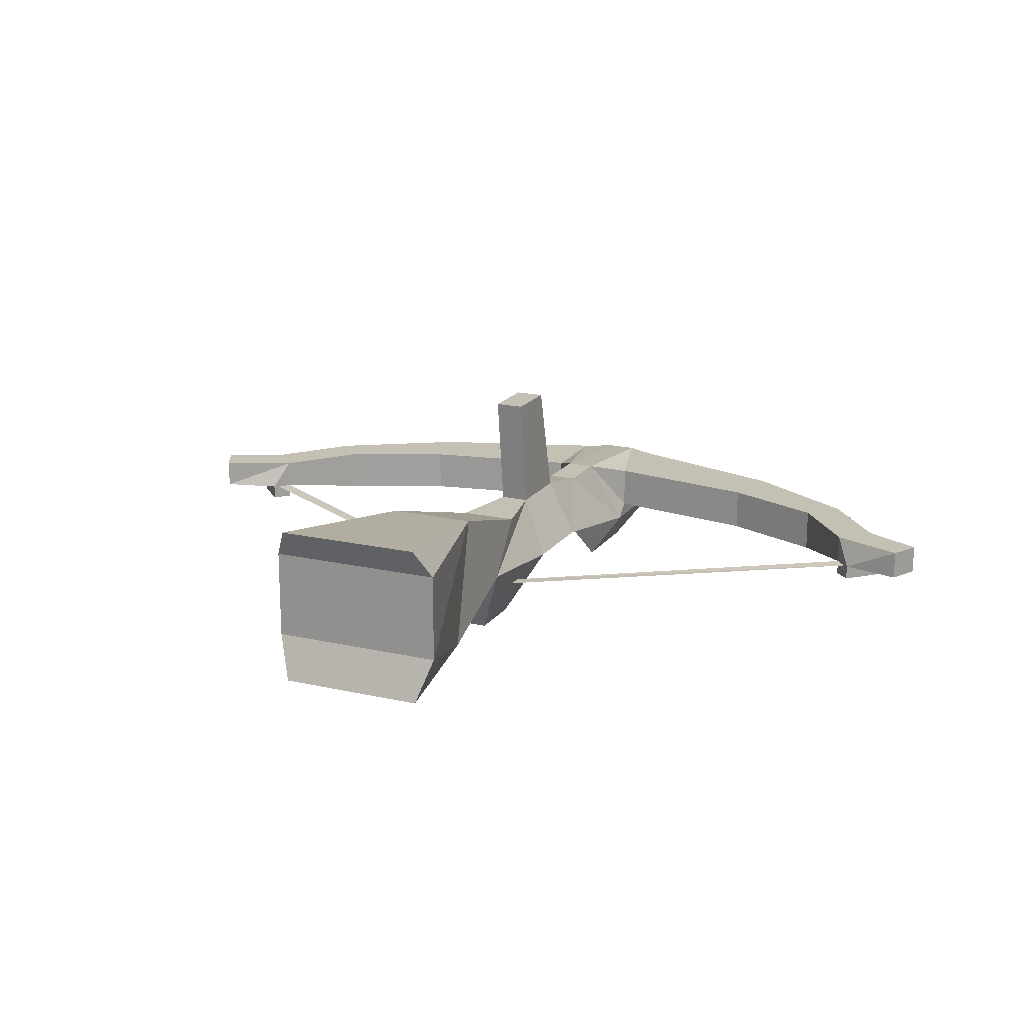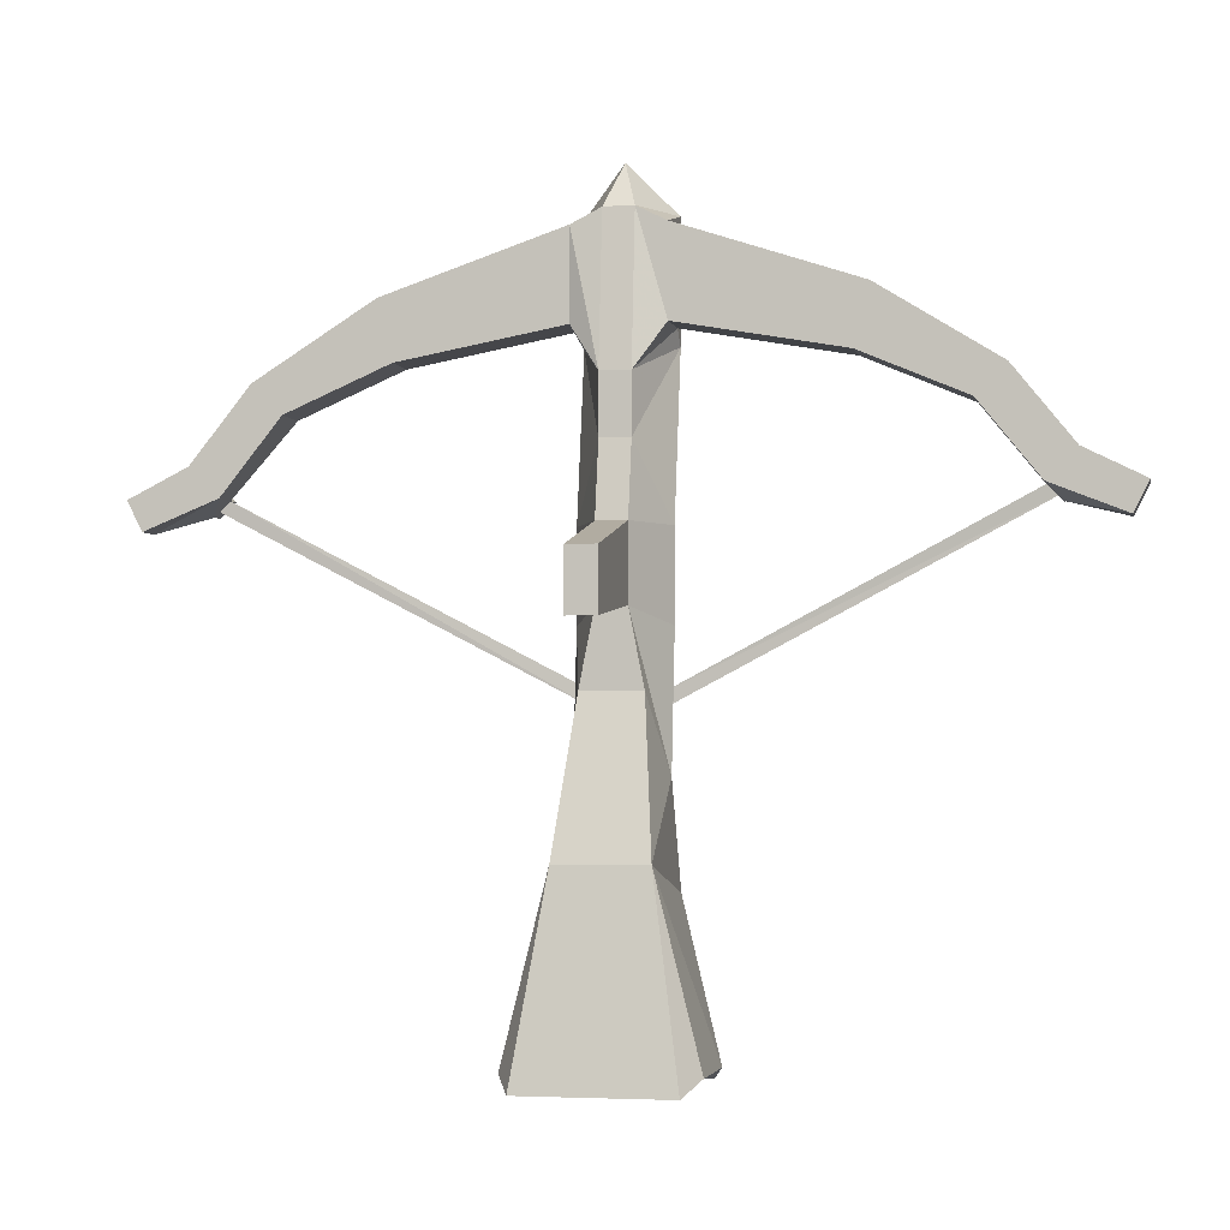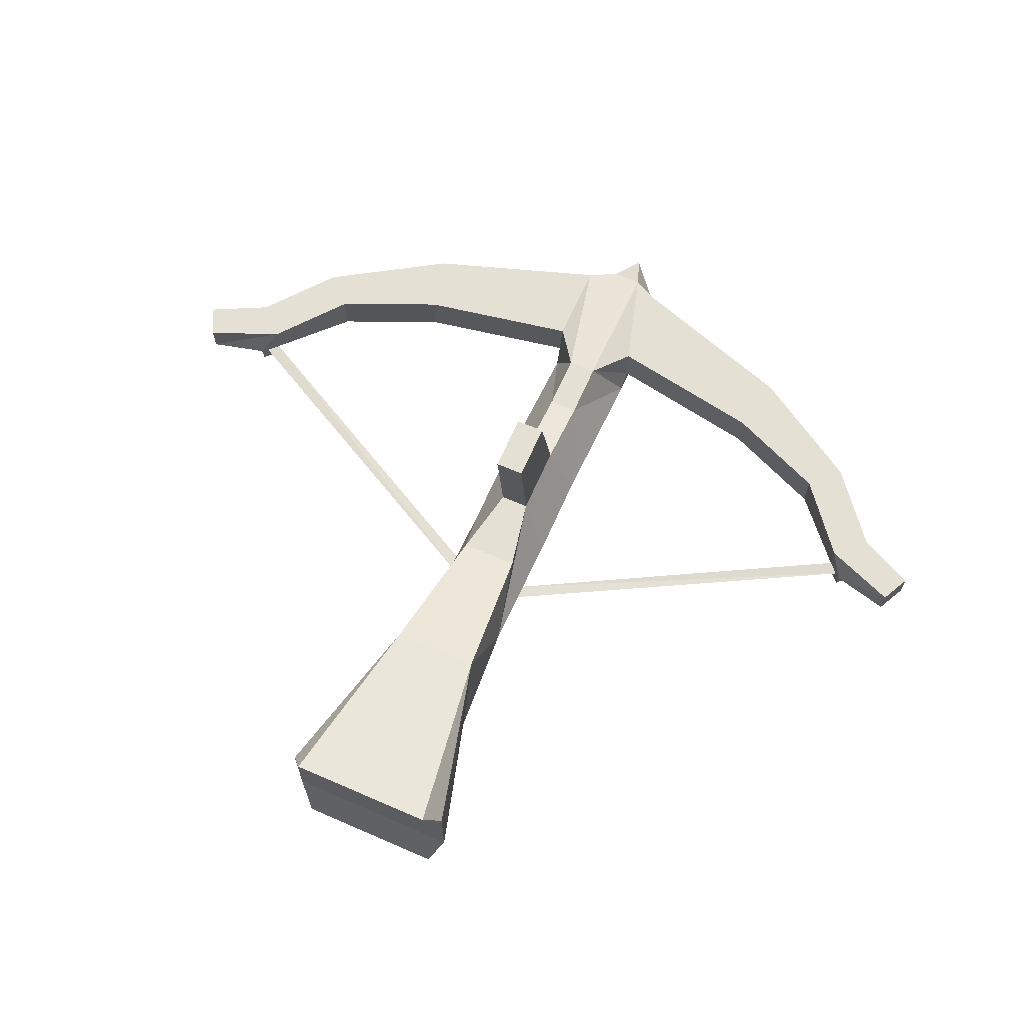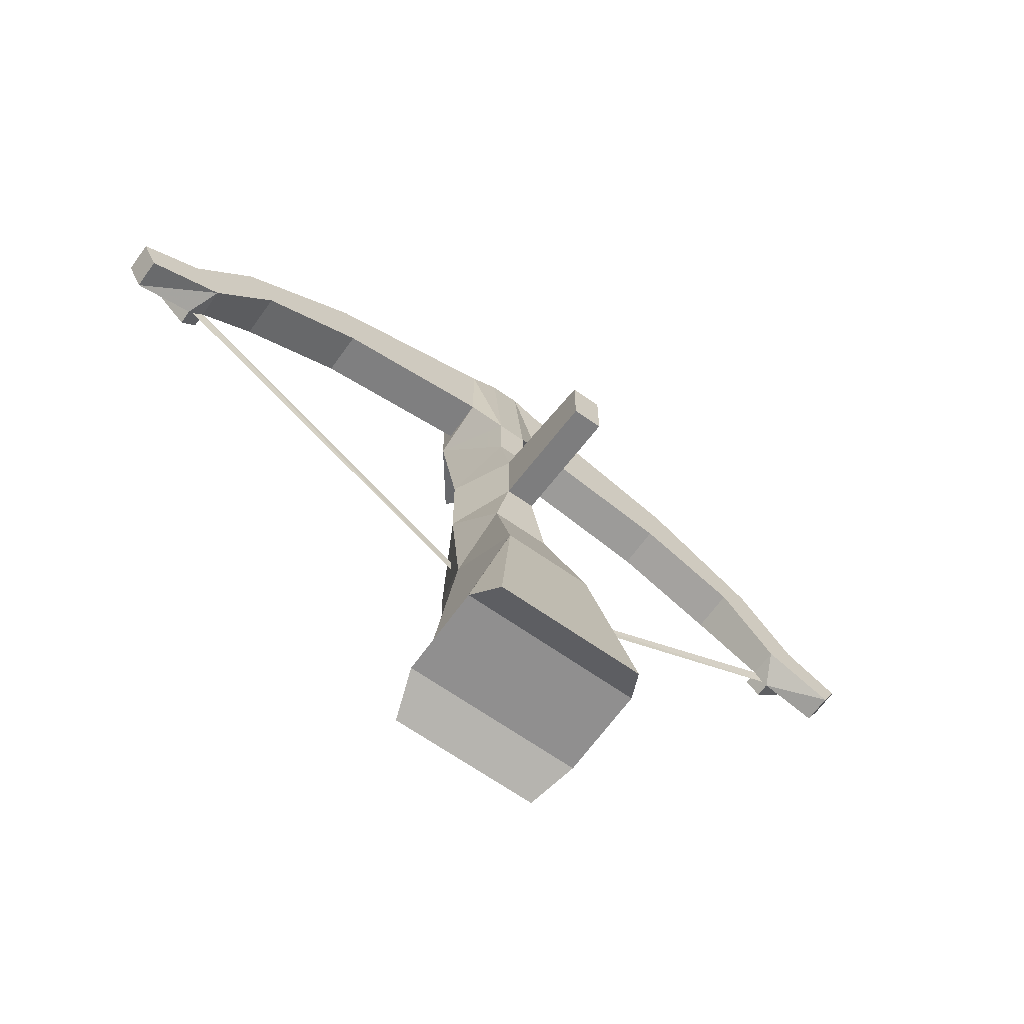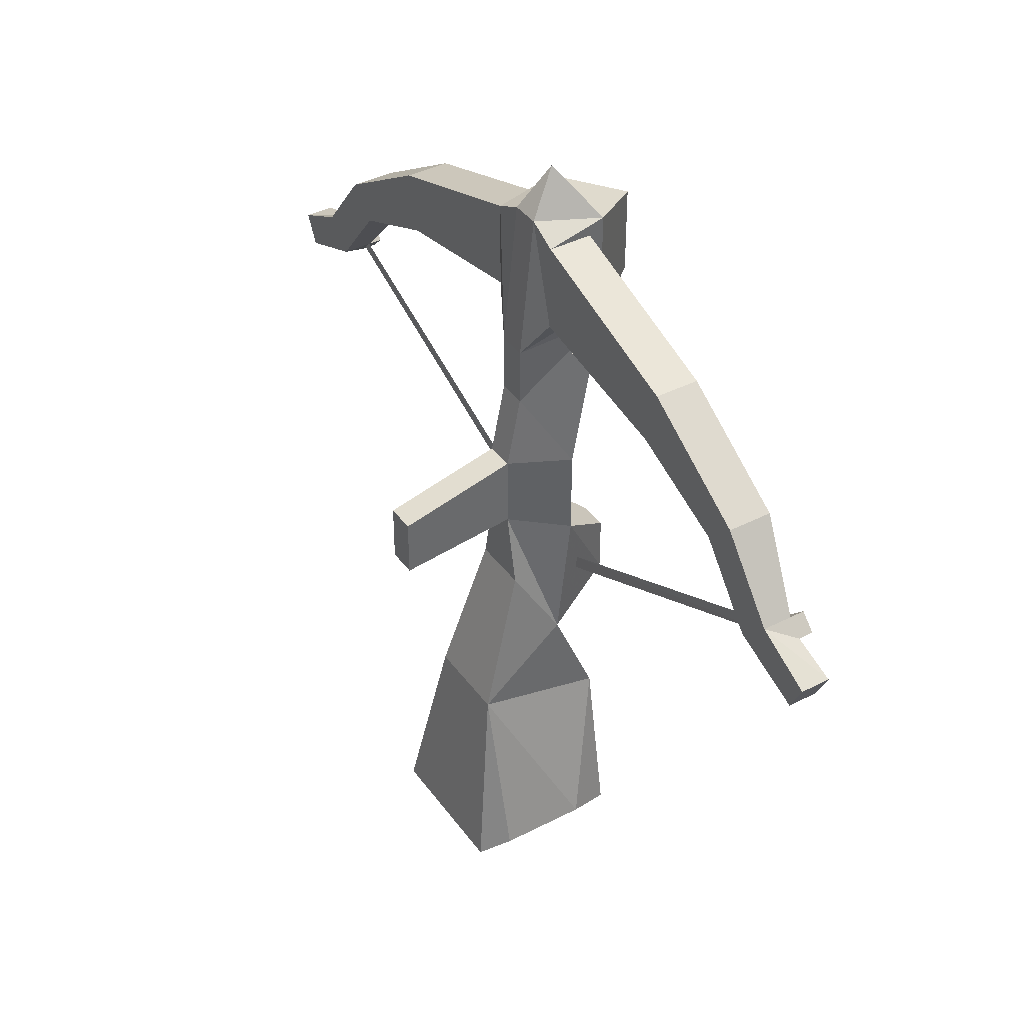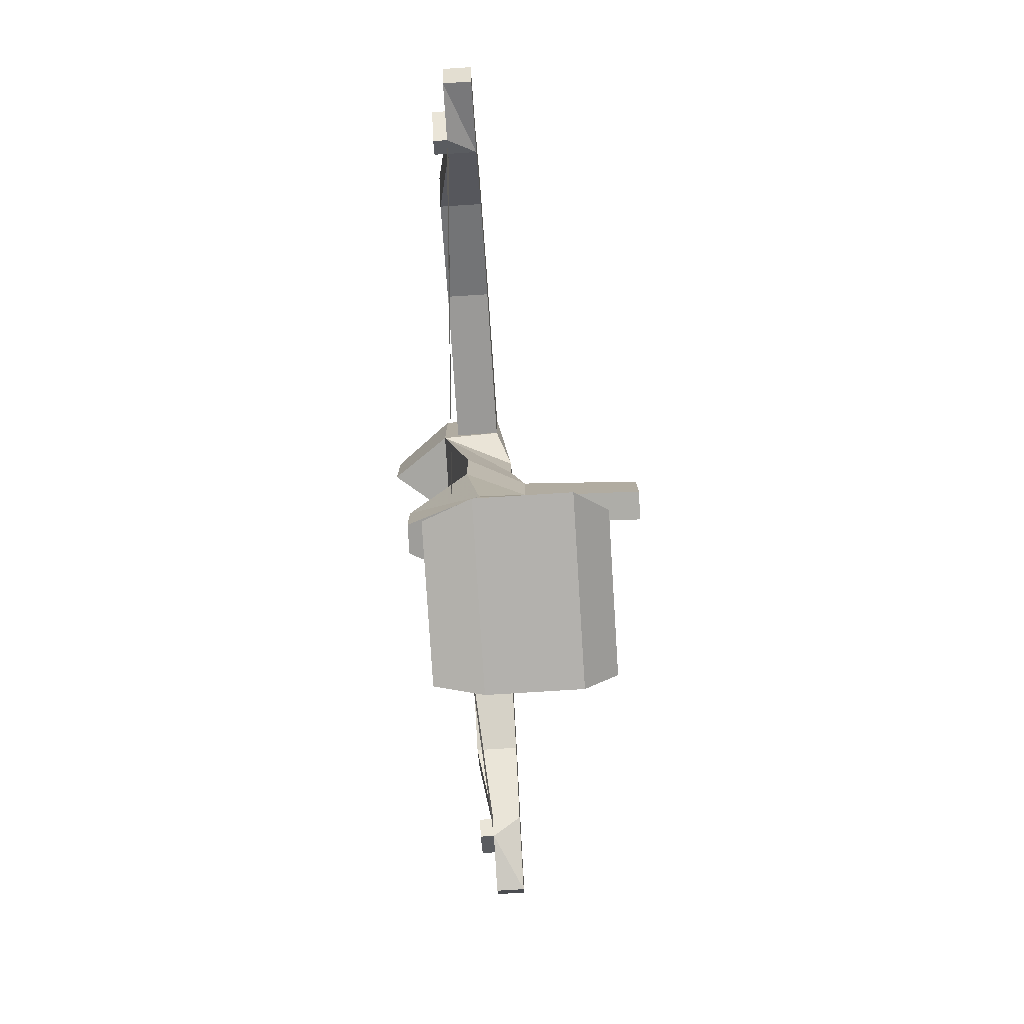
<metadata>
{"format":"obj","ext":"obj","renderer":"f3d","projection":"perspective","resolution":1024,"background":"white","views":[{"elev":18.0,"azim":24.1,"up":"+Z"},{"elev":-3.1,"azim":12.2,"up":"+Y"},{"elev":65.6,"azim":23.7,"up":"+Z"},{"elev":-65.4,"azim":-35.5,"up":"+Y"},{"elev":40.2,"azim":57.6,"up":"+Y"},{"elev":-79.2,"azim":-86.4,"up":"+Y"}]}
</metadata>
<code>
v -0.2422 -0.8047 -0.1406
v -0.2266 -0.8047 -0.1406
v -0.2266 -0.8359 -0.1406
v -0.2422 -0.8359 -0.1406
v -0.2578 -0.8516 -0.1016
v -0.2578 -0.7812 -0.1094
v -0.2109 -0.7812 -0.1094
v -0.2109 -0.8516 -0.1016
v -0.2109 -0.9062 -0.125
v -0.2578 -0.9062 -0.125
v -0.2578 -0.8906 -0.05469
v -0.25 -0.8125 -0.07812
v -0.2422 -0.7734 -0.07812
v -0.2578 -0.7344 -0.1094
v -0.2109 -0.7344 -0.1094
v -0.2266 -0.7344 -0.07812
v -0.2266 -0.7734 -0.07812
v -0.2188 -0.8125 -0.07812
v -0.2109 -0.8906 -0.05469
v -0.1875 -0.9844 -0.1016
v -0.1953 -0.9922 -0.125
v -0.2734 -0.9922 -0.125
v -0.2812 -0.9844 -0.1016
v -0.2812 -0.9844 -0.05469
v -0.2734 -0.9922 -0.03906
v -0.2266 -0.7812 -0.01562
v -0.2422 -0.7812 -0.01562
v -0.2422 -0.7344 -0.07812
v -0.2422 -0.6953 -0.08594
v -0.2578 -0.6484 -0.125
v -0.2109 -0.6484 -0.125
v -0.2266 -0.6953 -0.08594
v -0.2422 -0.75 -0.01562
v -0.2266 -0.75 -0.01562
v -0.1875 -0.9844 -0.05469
v -0.1953 -0.9922 -0.03906
v -0.2266 -0.6641 -0.08594
v -0.2422 -0.6641 -0.08594
v -0.2578 -0.6406 -0.09375
v -0.2578 -0.6406 -0.1172
v -0.2578 -0.5859 -0.125
v -0.2344 -0.5938 -0.1562
v -0.2344 -0.6406 -0.1562
v -0.2109 -0.5859 -0.125
v -0.2109 -0.5938 -0.1172
v -0.2109 -0.6406 -0.1172
v -0.2266 -0.5859 -0.09375
v -0.2422 -0.5859 -0.09375
v -0.2109 -0.6406 -0.09375
v -0.2109 -0.5938 -0.09375
v -0.2344 -0.5625 -0.1094
v -0.2578 -0.5938 -0.09375
v -0.3516 -0.625 -0.09375
v -0.3438 -0.6562 -0.09375
v -0.3438 -0.6562 -0.1172
v -0.2578 -0.5938 -0.1172
v -0.3516 -0.625 -0.1172
v -0.4141 -0.6641 -0.09375
v -0.3984 -0.6797 -0.09375
v -0.3984 -0.6797 -0.1172
v -0.1172 -0.625 -0.1172
v -0.125 -0.6562 -0.1172
v -0.125 -0.6562 -0.09375
v -0.02344 -0.7188 -0.1094
v -0.2188 -0.8203 -0.1172
v -0.2188 -0.8125 -0.1172
v -0.03906 -0.7188 -0.1094
v -0.25 -0.8203 -0.1172
v -0.4453 -0.7188 -0.1094
v -0.4297 -0.7188 -0.1094
v -0.25 -0.8125 -0.1172
v -0.4531 -0.7109 -0.1094
v -0.4375 -0.7266 -0.1094
v -0.4688 -0.7344 -0.1094
v -0.4766 -0.7188 -0.1094
v -0.4766 -0.7188 -0.09375
v -0.4453 -0.7031 -0.09375
v -0.4453 -0.7031 -0.1094
v -0.4453 -0.7031 -0.1172
v -0.4531 -0.7109 -0.1172
v -0.4375 -0.7266 -0.1172
v -0.4297 -0.7188 -0.09375
v -0.4688 -0.7344 -0.09375
v -0.4141 -0.6641 -0.1172
v -0.4297 -0.7188 -0.1172
v -0.03125 -0.7266 -0.1094
v -0.01562 -0.7109 -0.1094
v 0.007812 -0.7188 -0.1094
v 0 -0.7344 -0.1094
v 0 -0.7344 -0.09375
v -0.03906 -0.7188 -0.09375
v -0.03906 -0.7188 -0.1172
v -0.03125 -0.7266 -0.1172
v -0.01562 -0.7109 -0.1172
v -0.02344 -0.7031 -0.1094
v -0.02344 -0.7031 -0.09375
v 0.007812 -0.7188 -0.09375
v -0.05469 -0.6641 -0.09375
v -0.07031 -0.6797 -0.09375
v -0.07031 -0.6797 -0.1172
v -0.02344 -0.7031 -0.1172
v -0.1172 -0.625 -0.09375
v -0.05469 -0.6641 -0.1172
f 1 2 3
f 1 3 4
f 5 8 9
f 5 9 10
f 6 14 7
f 7 14 15
f 9 21 22
f 9 22 10
f 14 30 15
f 15 30 31
f 51 44 41
f 1 4 5
f 1 5 6
f 2 7 3
f 3 7 8
f 5 10 11
f 5 11 12
f 5 12 6
f 6 12 13
f 6 13 14
f 7 15 16
f 7 16 17
f 7 17 8
f 8 17 18
f 8 18 19
f 8 19 9
f 9 19 20
f 9 20 21
f 10 22 23
f 10 23 24
f 10 24 11
f 11 24 25
f 13 27 28
f 13 28 14
f 14 28 29
f 14 29 30
f 15 31 32
f 15 32 16
f 16 34 17
f 17 34 26
f 27 33 28
f 19 36 35
f 19 35 20
f 29 38 30
f 30 38 39
f 30 39 40
f 30 40 41
f 30 41 42
f 30 42 43
f 31 43 44
f 31 44 45
f 31 45 46
f 31 46 37
f 31 37 32
f 47 50 44
f 47 44 51
f 48 51 41
f 48 41 52
f 40 56 41
f 41 56 52
f 42 44 43
f 44 50 45
f 46 49 37
f 1 6 2
f 2 6 7
f 3 8 4
f 4 8 5
f 11 25 19
f 11 19 18
f 11 18 12
f 12 18 17
f 12 17 13
f 13 17 26
f 13 26 27
f 16 32 28
f 16 28 33
f 16 33 34
f 26 34 27
f 27 34 33
f 22 21 20
f 22 20 23
f 23 20 35
f 23 35 24
f 24 35 36
f 24 36 25
f 25 36 19
f 32 29 28
f 29 32 37
f 29 37 38
f 30 43 31
f 47 48 38
f 47 38 37
f 47 37 49
f 47 49 50
f 47 51 48
f 48 52 38
f 38 52 39
f 41 44 42
f 39 52 53
f 39 53 54
f 53 58 54
f 54 58 59
f 76 83 82
f 76 82 77
f 77 82 59
f 77 59 58
f 90 97 96
f 90 96 91
f 91 96 98
f 91 98 99
f 63 102 50
f 63 50 49
f 102 63 99
f 102 99 98
f 39 54 55
f 39 55 40
f 52 56 53
f 53 56 57
f 53 57 58
f 54 59 60
f 54 60 55
f 45 50 61
f 46 62 63
f 46 63 49
f 72 75 76
f 72 76 77
f 72 77 78
f 72 78 79
f 72 79 80
f 72 80 73
f 73 80 81
f 73 81 70
f 73 70 82
f 73 82 74
f 74 82 83
f 74 83 75
f 75 83 76
f 77 58 84
f 77 84 78
f 78 70 85
f 78 85 79
f 57 84 58
f 70 60 59
f 70 59 82
f 81 85 70
f 86 89 90
f 86 90 91
f 86 91 67
f 86 67 92
f 86 92 93
f 86 93 87
f 87 93 94
f 87 94 95
f 87 95 96
f 87 96 88
f 88 96 97
f 88 97 89
f 89 97 90
f 91 99 100
f 91 100 67
f 67 95 101
f 67 101 92
f 102 98 103
f 102 103 61
f 102 61 50
f 95 103 98
f 95 98 96
f 62 100 99
f 62 99 63
f 94 101 95
f 40 55 56
f 55 60 57
f 55 57 56
f 45 61 46
f 46 61 62
f 72 73 74
f 72 74 75
f 78 84 70
f 79 85 81
f 79 81 80
f 60 84 57
f 84 60 70
f 86 87 88
f 86 88 89
f 67 100 95
f 92 101 94
f 92 94 93
f 103 100 62
f 103 62 61
f 100 103 95
f 64 65 66
f 64 66 67
f 68 69 70
f 68 70 71

</code>
